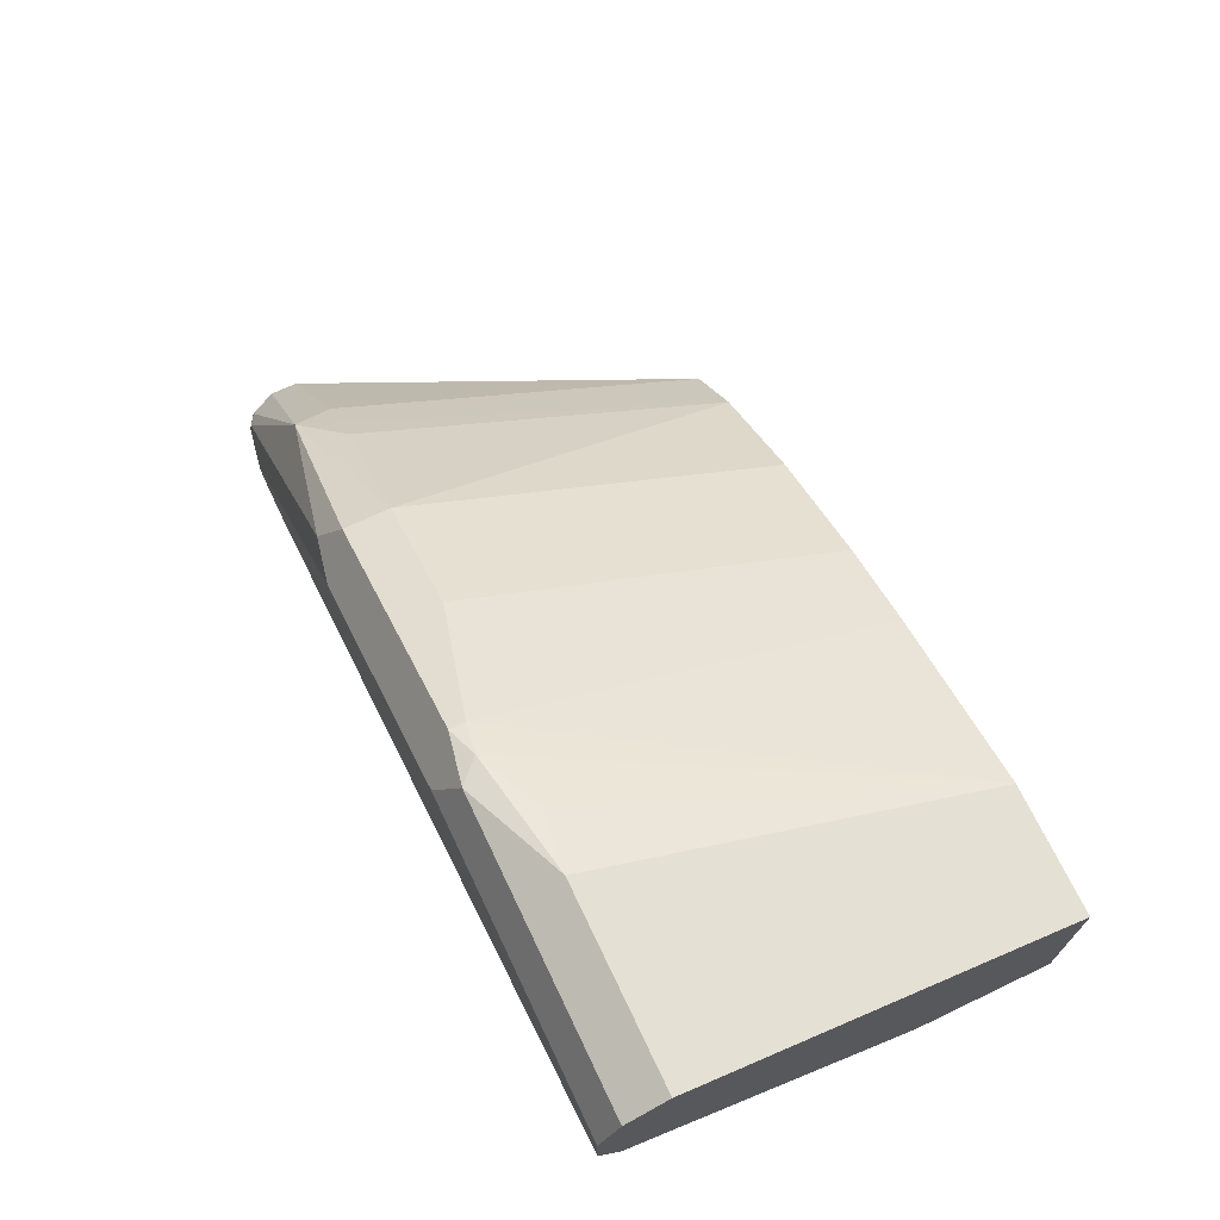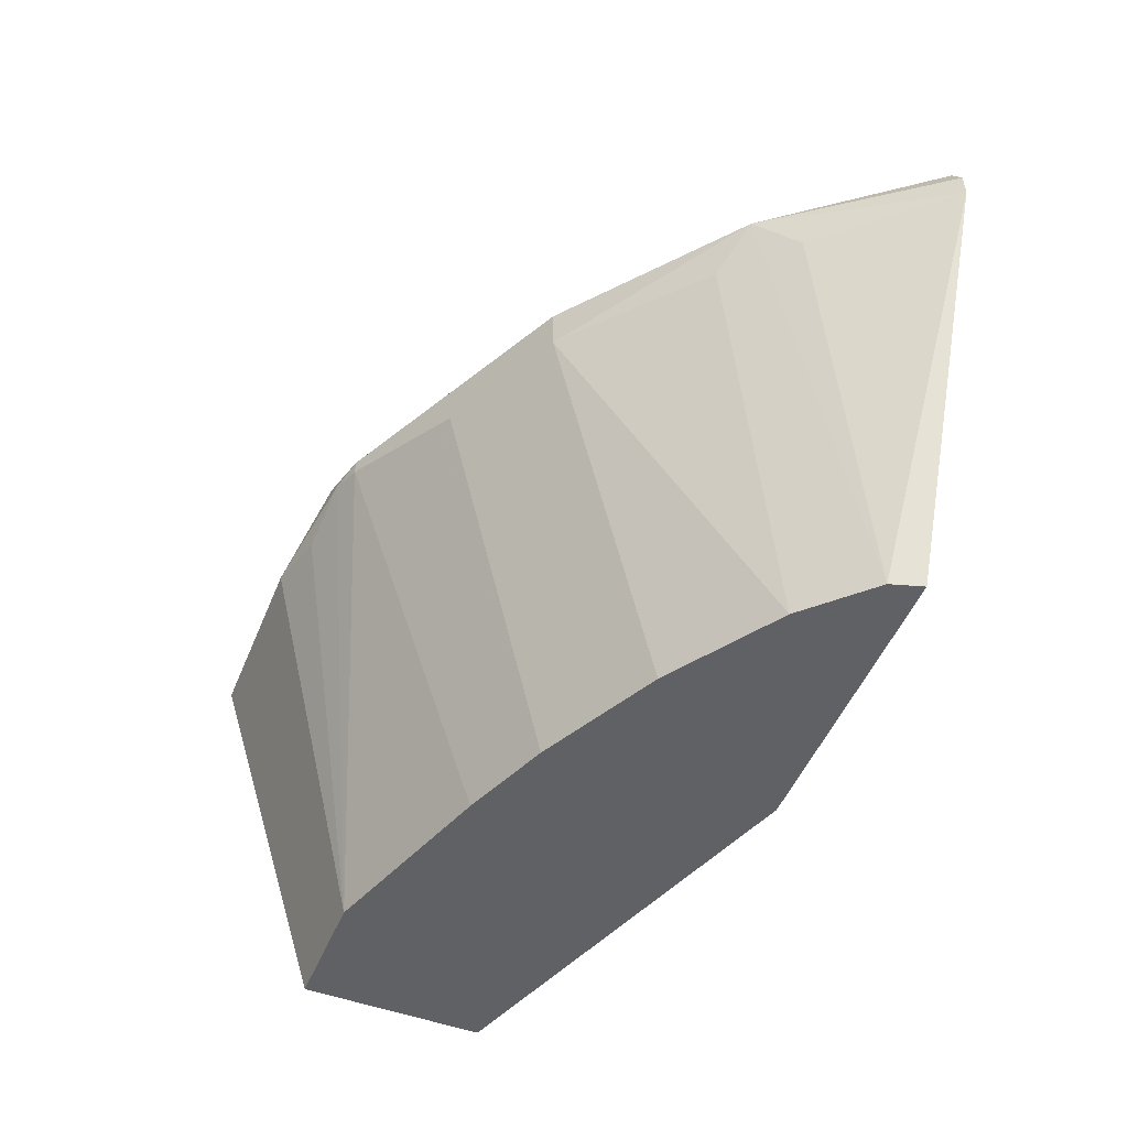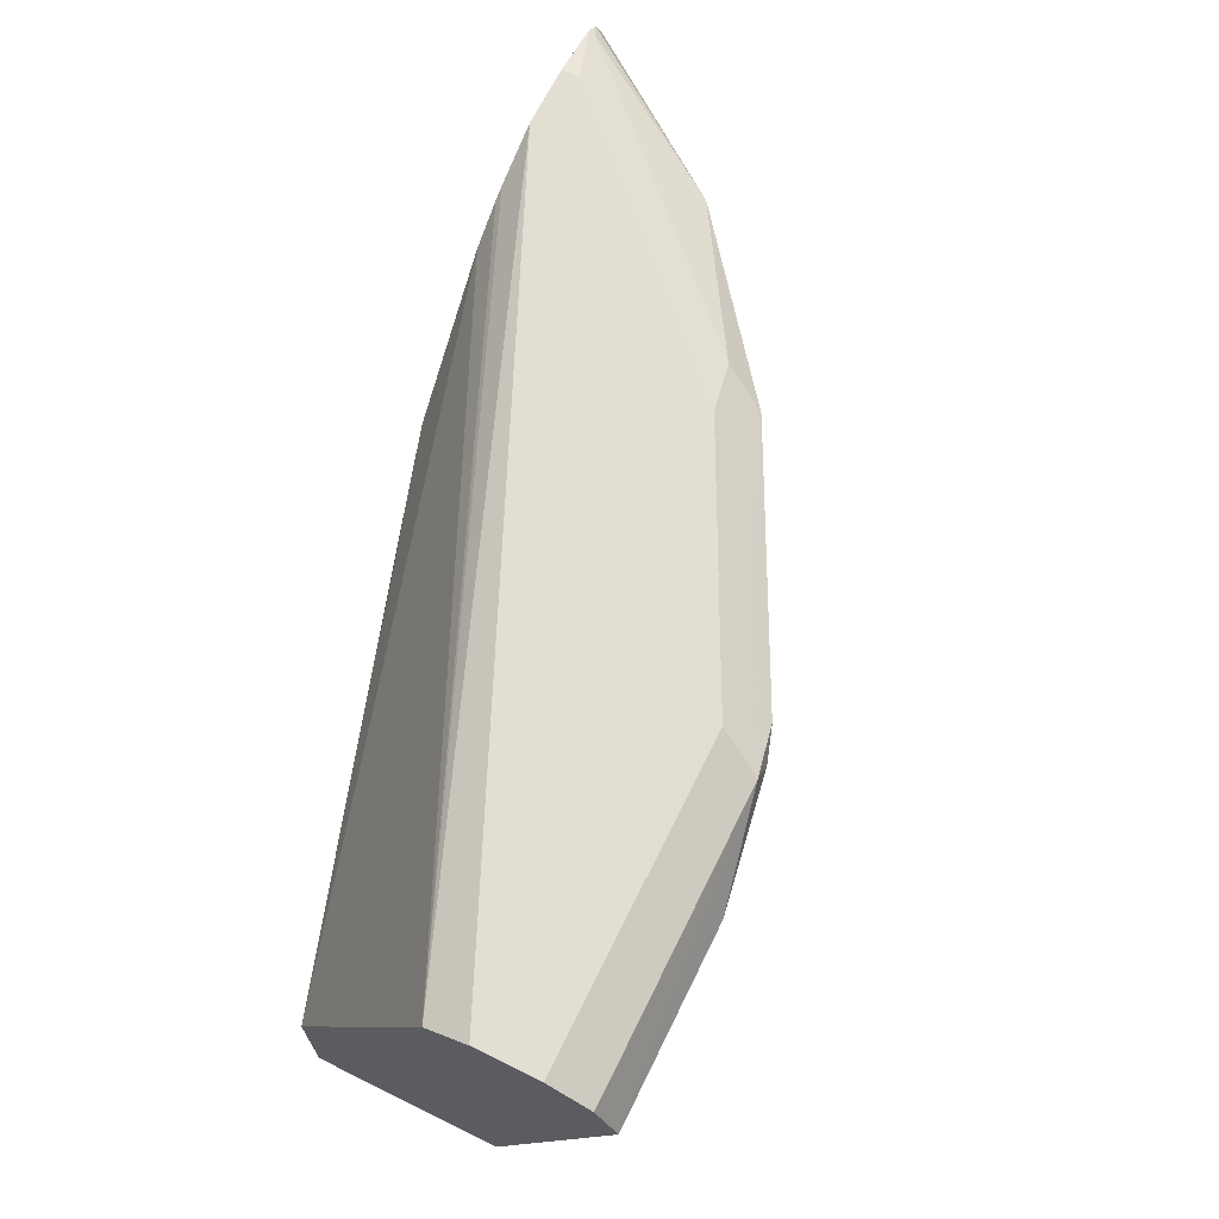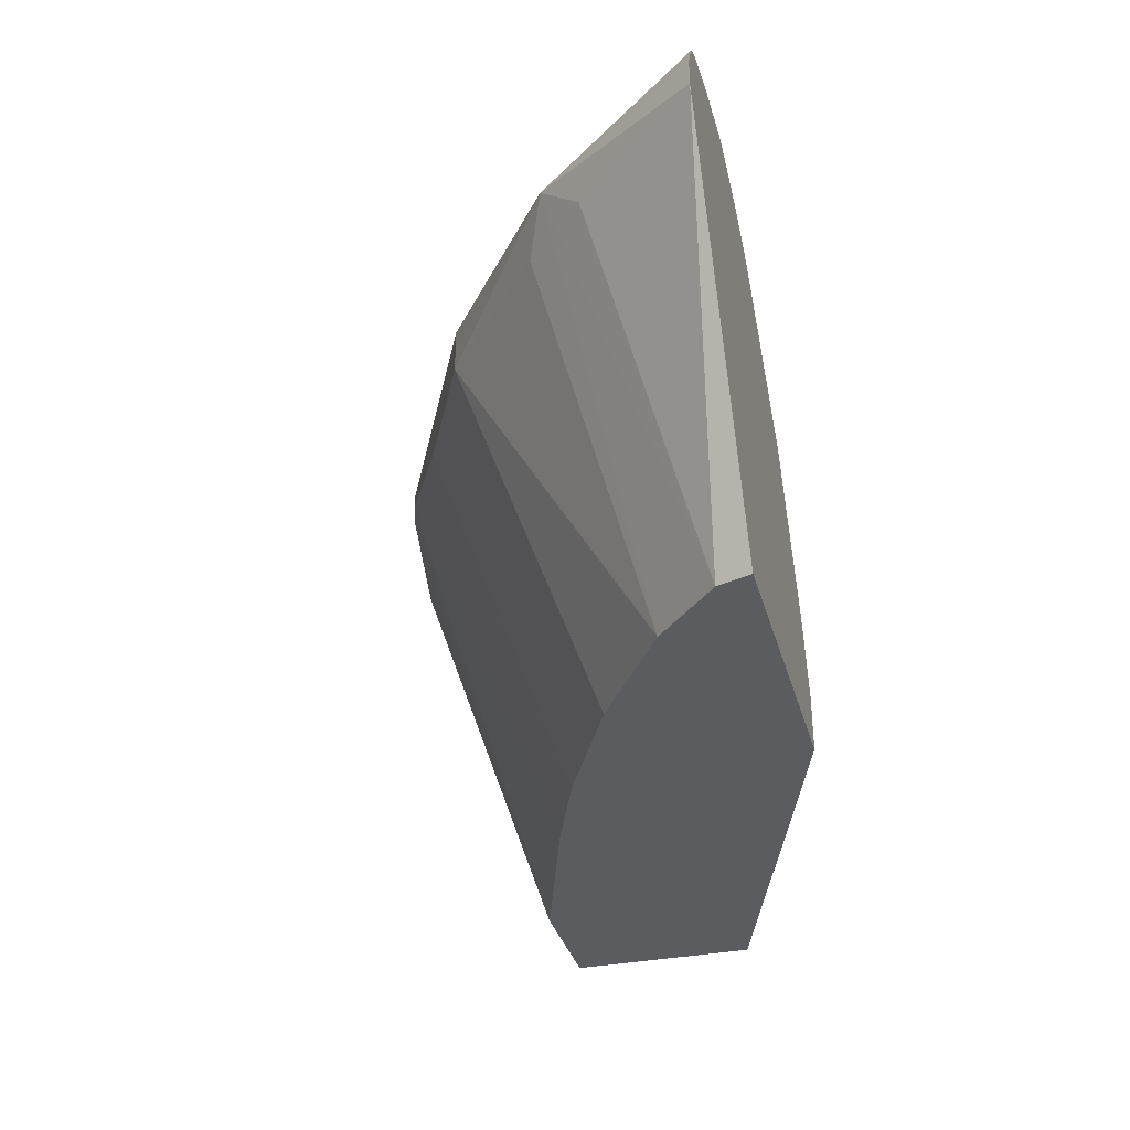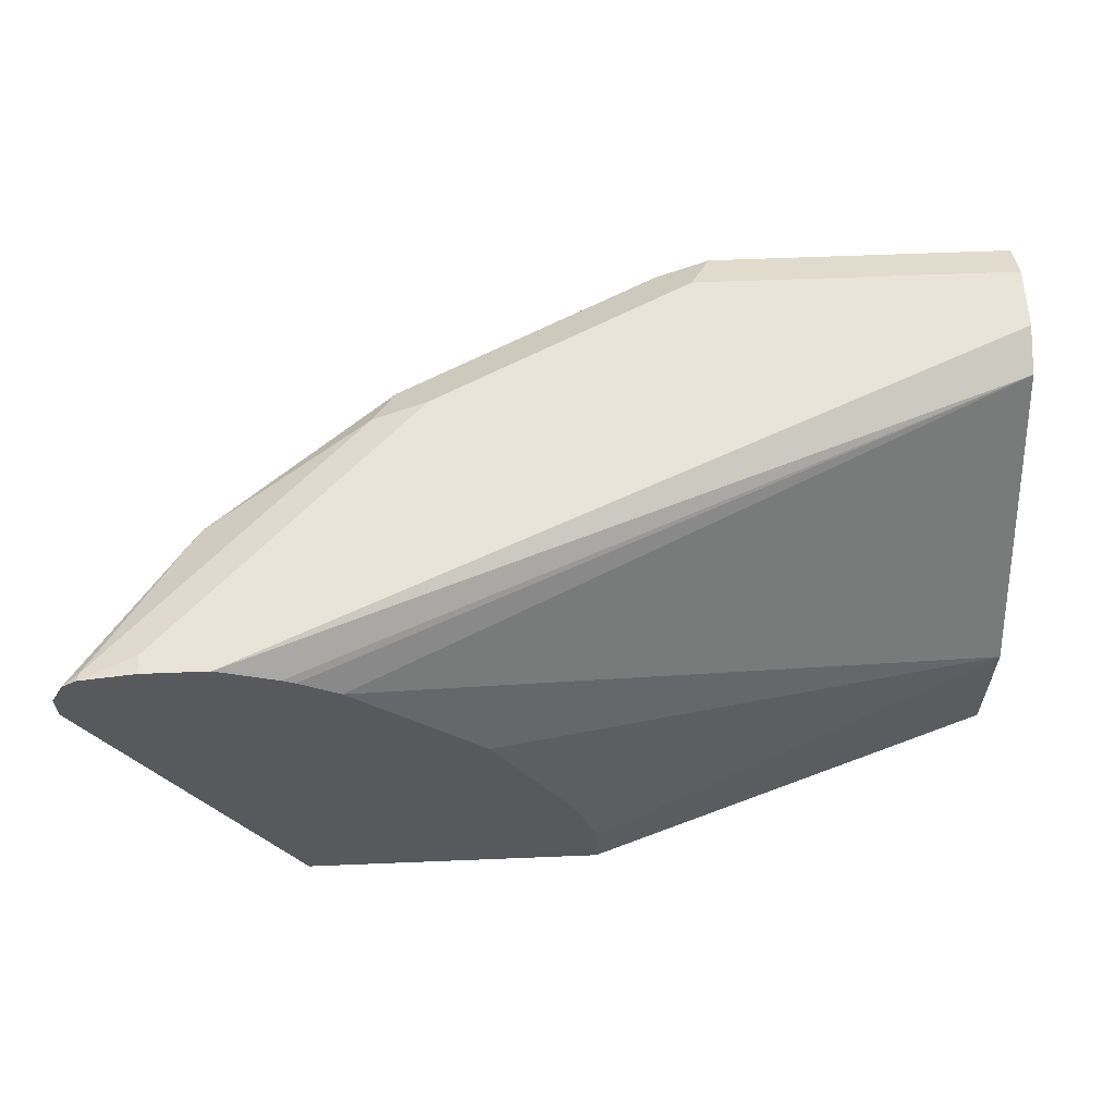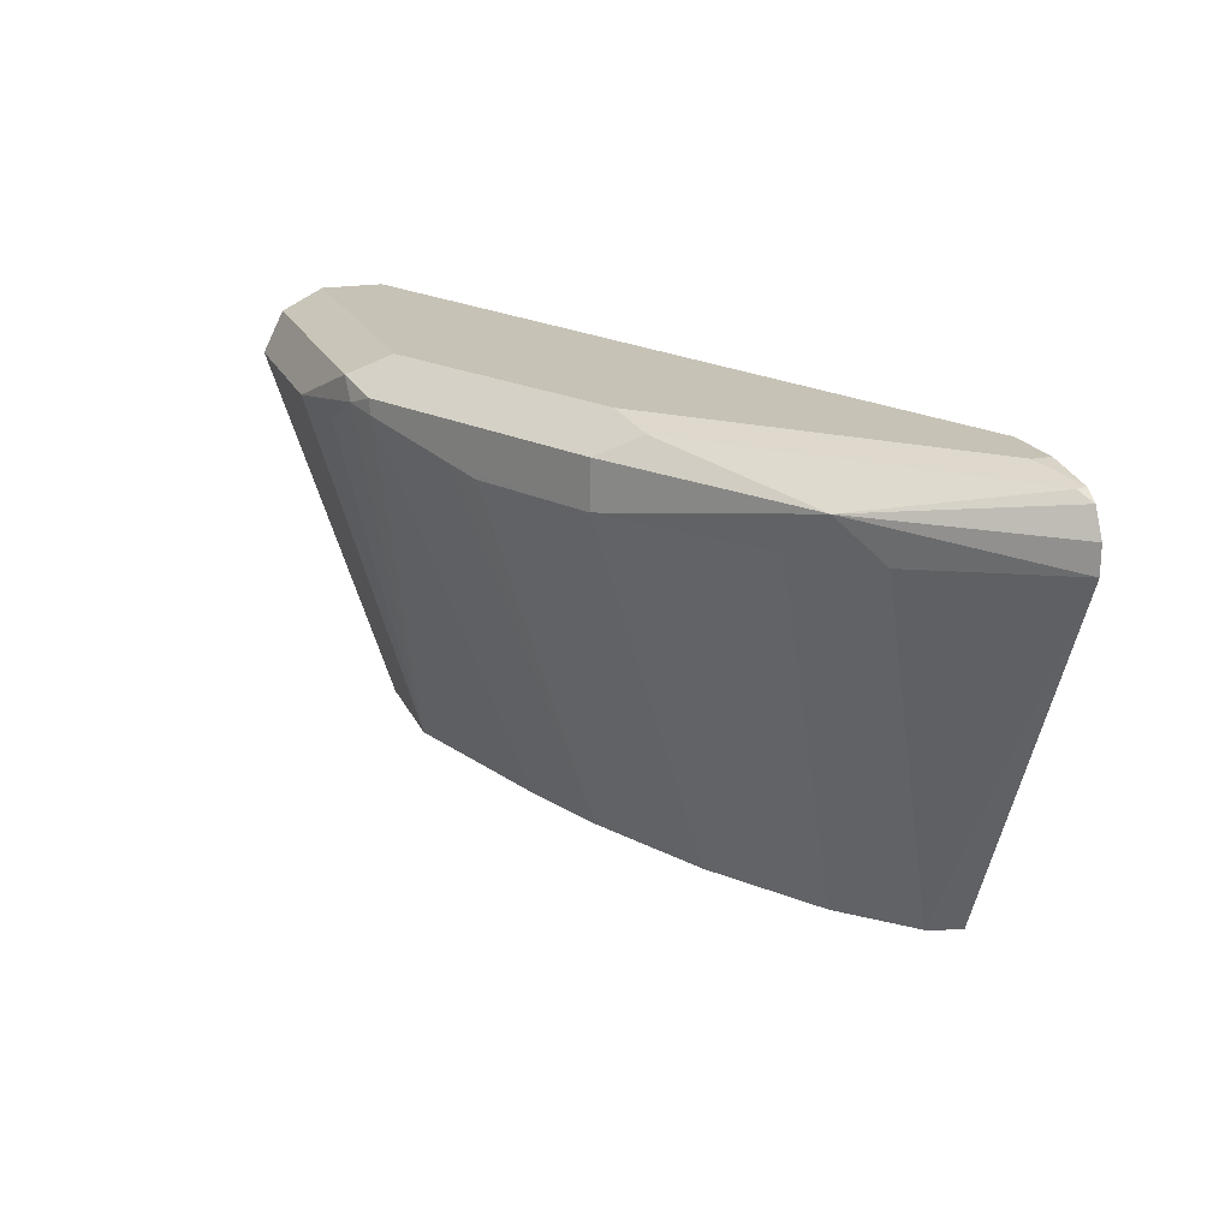
<metadata>
{"format":"obj","ext":"obj","renderer":"f3d","projection":"perspective","resolution":1024,"background":"white","views":[{"elev":69.7,"azim":-115.5,"up":"+Z"},{"elev":-50.3,"azim":67.9,"up":"+Y"},{"elev":67.5,"azim":-63.8,"up":"+Y"},{"elev":-34.3,"azim":105.0,"up":"+Y"},{"elev":60.1,"azim":177.6,"up":"+Y"},{"elev":19.3,"azim":71.4,"up":"+Y"}]}
</metadata>
<code>
v 0.2289 0.545 0.3343
v 0.2289 0.5753 0.3343
v 0.3924 0.545 0.3343
v -0.0005773 0.545 0.4132
v 0.2352 0.5944 0.3343
v -0.0005773 0.6198 0.4132
v 0.4921 0.7525 0.3343
v 0.3868 0.545 0.3524
v -0.0005773 0.545 0.5165
v 0.2422 0.6136 0.3343
v -0.0005773 0.7342 0.4704
v 0.3544 0.7626 0.3343
v 0.3342 0.7424 0.3343
v 0.2855 0.6937 0.3343
v 0.244 0.6177 0.3343
v 0.4921 0.7676 0.3343
v 0.4247 0.769 0.4247
v 0.4361 0.7461 0.4017
v 0.3524 0.545 0.3869
v -0.0005773 0.7575 0.5854
v 0.06887 0.545 0.5165
v -0.0005773 0.7801 0.4934
v 0.3754 0.7761 0.3343
v -0.0005773 0.7805 0.4936
v 0.485 0.7819 0.3343
v 0.3271 0.7489 0.4993
v 0.4017 0.7461 0.4362
v 0.4763 0.7862 0.3386
v 0.4419 0.7862 0.3731
v 0.373 0.7862 0.4419
v 0.3386 0.7862 0.4763
v 0.3271 0.7747 0.4993
v 0.2904 0.545 0.4282
v -0.0005773 0.7587 0.5848
v 0.1033 0.7575 0.5854
v 0.1722 0.545 0.4821
v 0.1894 0.7661 0.5682
v 0.1722 0.769 0.5739
v 0.1377 0.7532 0.5768
v 0.3821 0.7795 0.3343
v -0.0005773 0.7918 0.5161
v 0.4132 0.792 0.3343
v 0.4772 0.7871 0.3343
v 0.2066 0.7618 0.5595
v 0.2411 0.7532 0.5423
v 0.2582 0.7489 0.5337
v 0.2216 0.545 0.4626
v 0.4476 0.792 0.3444
v 0.3443 0.792 0.4477
v 0.3099 0.792 0.4821
v 0.2984 0.7805 0.505
v 0.2296 0.7805 0.5395
v 0.1894 0.7747 0.5682
v -0.0005773 0.7805 0.5739
v 0.1607 0.7805 0.5739
v -0.0005773 0.792 0.5165
v 0.4476 0.792 0.3343
v 0.2411 0.792 0.5165
v -0.0005773 0.792 0.5509
v 0.1722 0.792 0.5509
f 26 46 47
f 26 47 33
f 26 32 44
f 28 43 48
f 30 50 31
f 28 49 29
f 29 49 30
f 30 49 50
f 26 45 46
f 31 50 51
f 28 48 49
f 17 31 32
f 21 38 39
f 25 43 28
f 24 42 40
f 24 41 42
f 23 24 40
f 21 39 35
f 21 37 38
f 21 36 37
f 20 35 34
f 19 26 33
f 19 27 26
f 31 51 32
f 17 32 26
f 26 44 45
f 32 51 52
f 42 60 58
f 32 53 44
f 54 60 59
f 17 30 31
f 54 55 60
f 52 55 53
f 52 60 55
f 52 58 60
f 50 52 51
f 45 47 46
f 44 47 45
f 43 57 48
f 42 48 57
f 42 49 48
f 32 52 53
f 42 50 49
f 42 59 60
f 42 56 59
f 41 56 42
f 38 53 55
f 37 44 53
f 37 47 44
f 37 53 38
f 36 47 37
f 35 38 55
f 35 39 38
f 34 55 54
f 34 35 55
f 42 58 50
f 17 29 30
f 50 58 52
f 17 25 28
f 2 6 5
f 1 6 2
f 1 4 6
f 1 9 4
f 1 21 9
f 1 36 21
f 1 47 36
f 1 33 47
f 1 19 33
f 1 8 19
f 1 3 8
f 1 7 3
f 3 7 8
f 1 16 7
f 1 43 25
f 1 42 57
f 1 40 42
f 1 23 40
f 1 12 23
f 1 13 12
f 1 14 13
f 1 15 14
f 1 10 15
f 1 5 10
f 1 2 5
f 17 28 29
f 1 25 16
f 4 9 20
f 1 57 43
f 4 34 54
f 17 27 19
f 4 20 34
f 17 26 27
f 16 25 17
f 12 24 23
f 12 22 24
f 11 22 12
f 9 21 35
f 8 17 19
f 8 18 17
f 7 18 8
f 7 17 18
f 7 16 17
f 9 35 20
f 6 14 15
f 4 59 56
f 6 15 10
f 4 56 41
f 4 41 24
f 4 22 11
f 4 11 6
f 4 24 22
f 5 6 10
f 6 11 12
f 6 12 13
f 6 13 14
f 4 54 59

</code>
